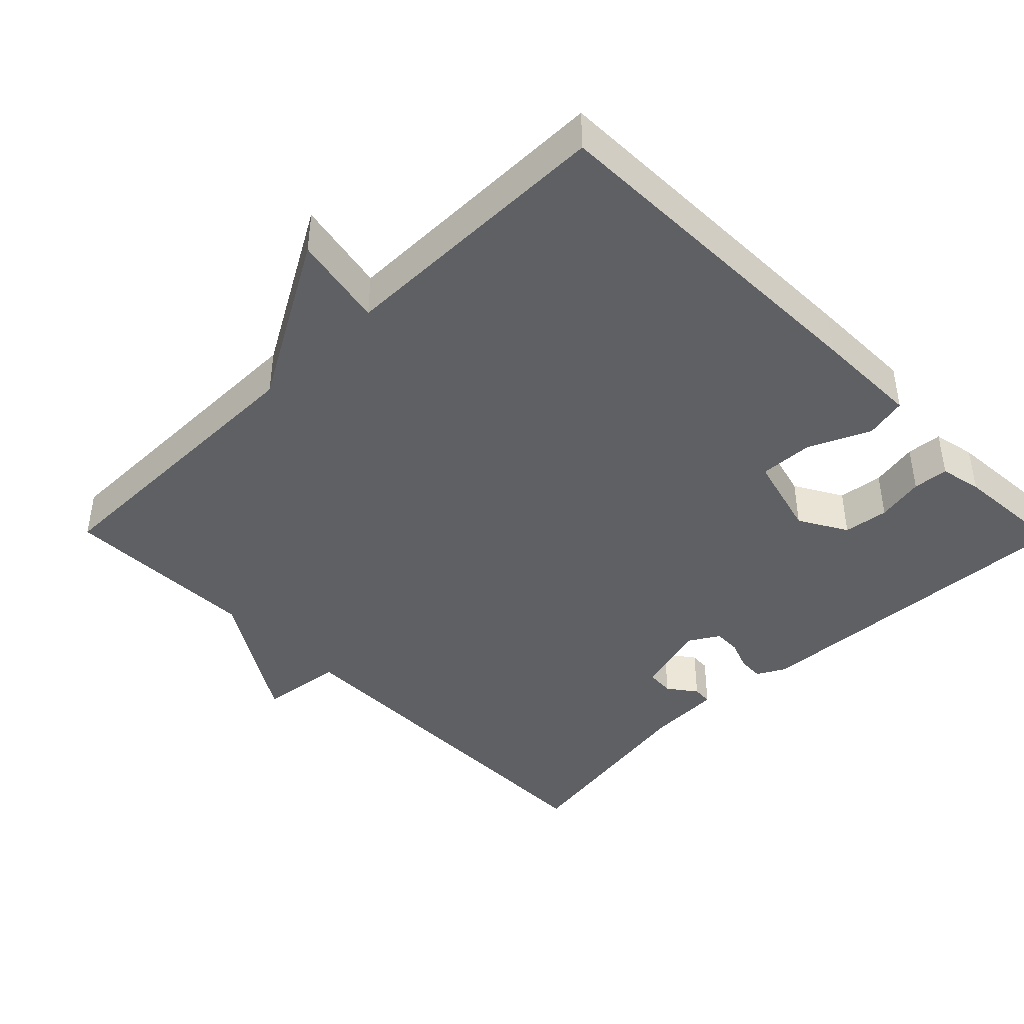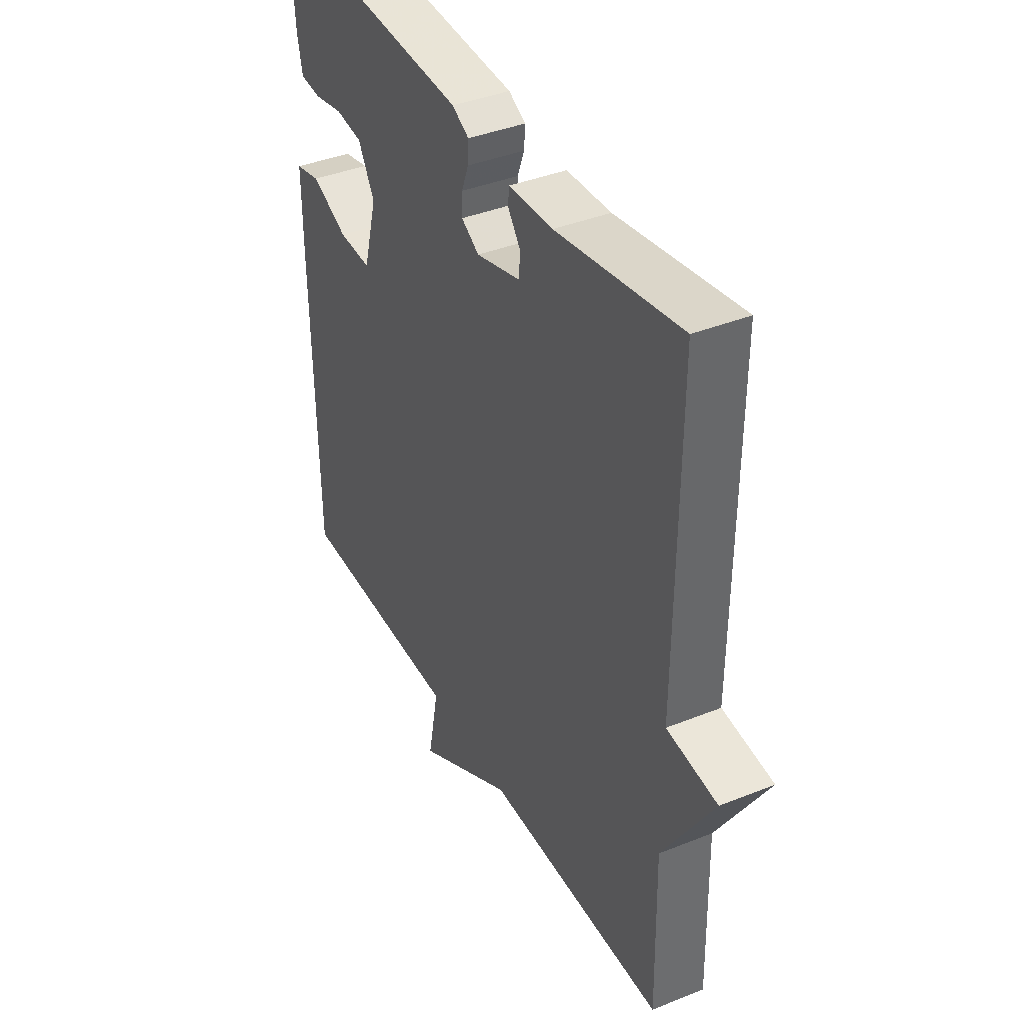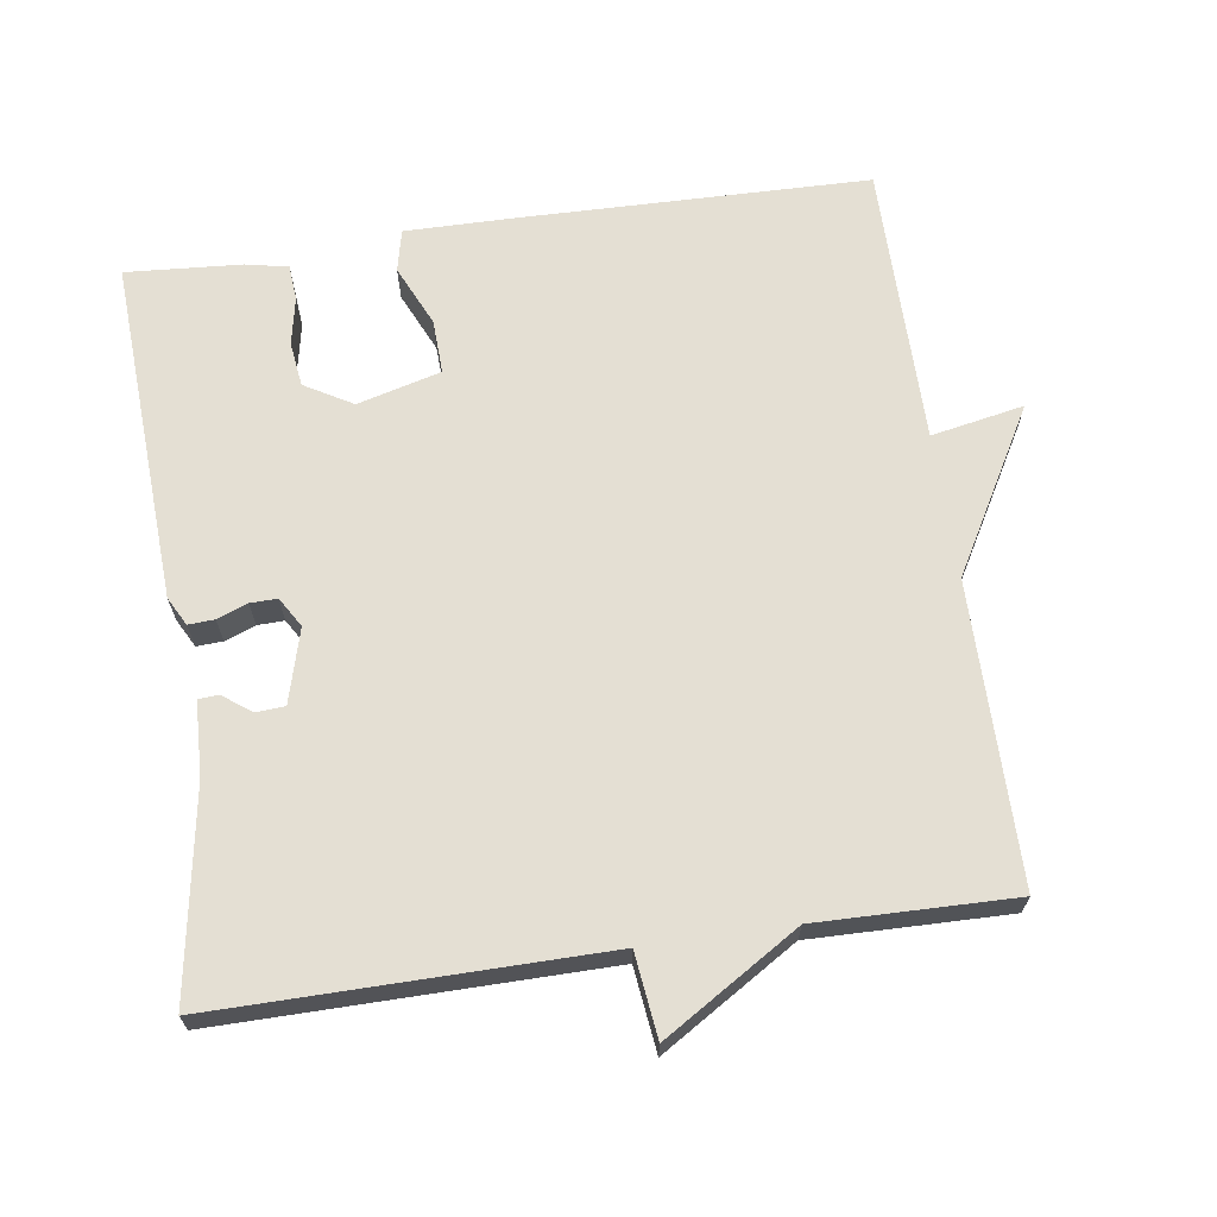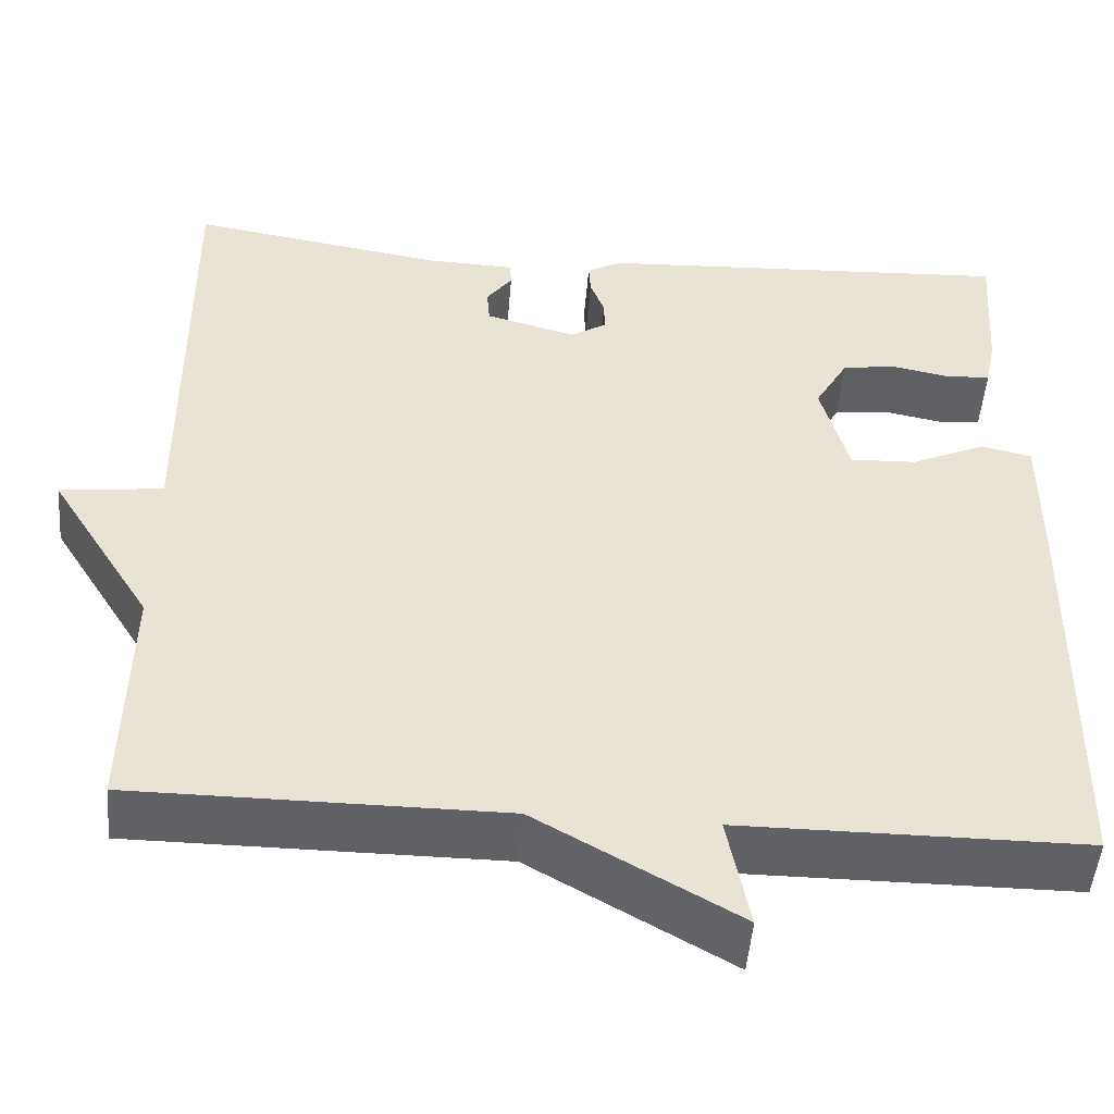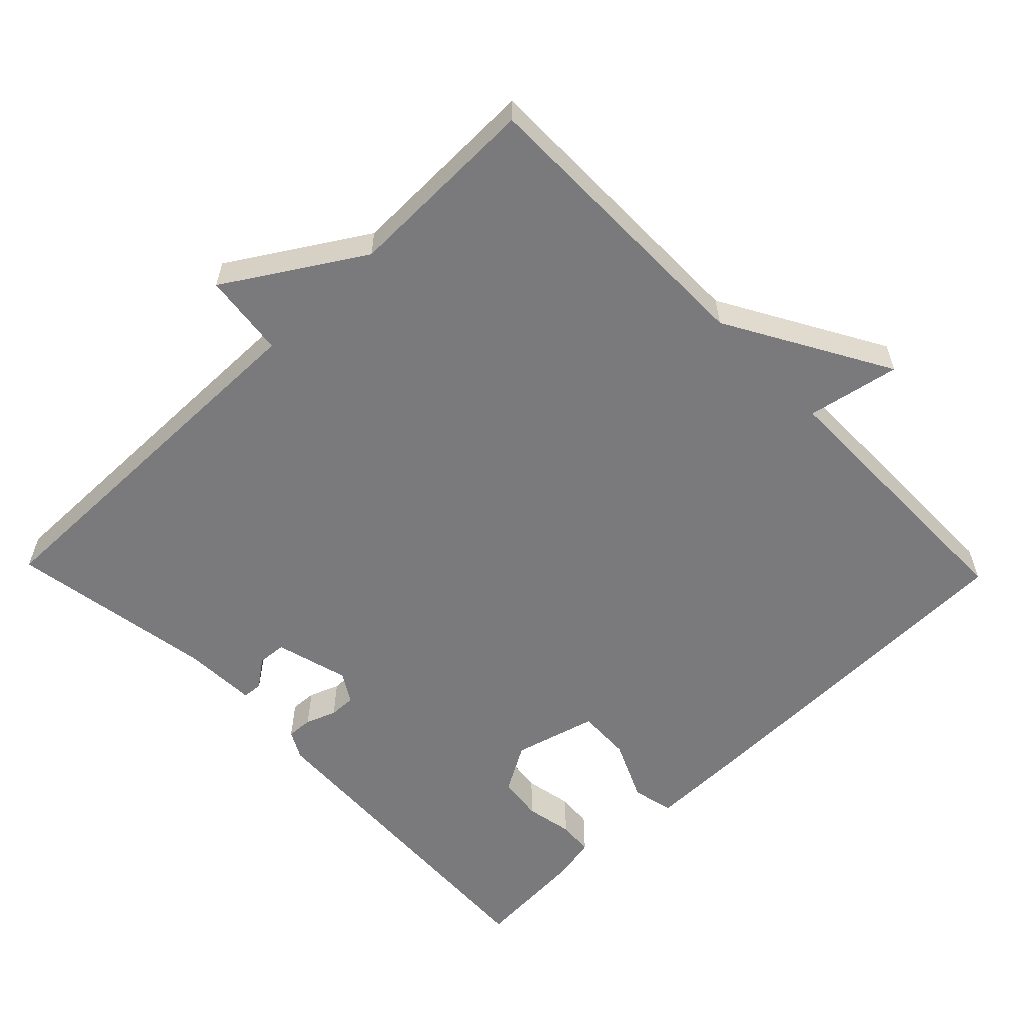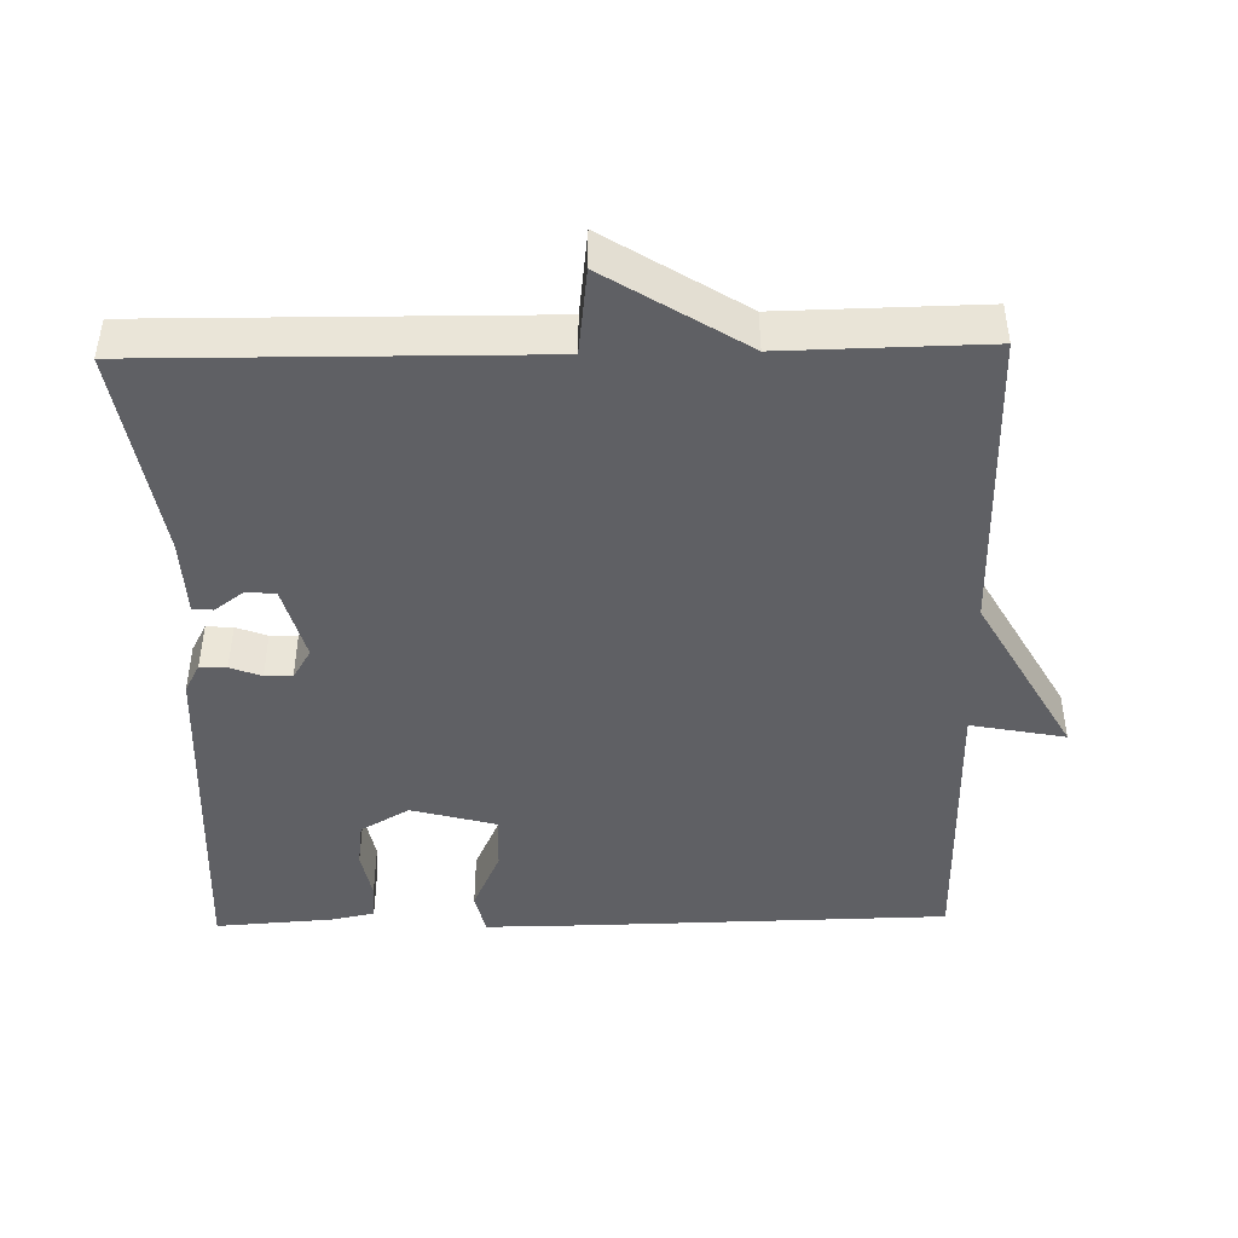
<metadata>
{"format":"obj","ext":"obj","renderer":"f3d","projection":"perspective","resolution":1024,"background":"white","views":[{"elev":-42.7,"azim":-135.4,"up":"+Y"},{"elev":39.5,"azim":63.4,"up":"+Z"},{"elev":66.7,"azim":81.8,"up":"+Y"},{"elev":-49.3,"azim":175.4,"up":"+Z"},{"elev":-58.2,"azim":134.1,"up":"+Y"},{"elev":-45.0,"azim":91.2,"up":"+Y"}]}
</metadata>
<code>
v 0.5 0.07 -0.5
v 0.087 0.07 -0.501
v -0.138 0.07 -0.629
v -0.113 0.07 -0.501
v -0.5 0.07 -0.5
v -0.509 0.07 -0.017
v -0.51 0.07 0.13
v -0.452 0.07 0.143
v -0.368 0.07 0.105
v -0.293 0.07 0.102
v -0.262 0.07 0.217
v -0.3 0.07 0.283
v -0.362 0.07 0.291
v -0.428 0.07 0.278
v -0.477 0.07 0.282
v -0.489 0.07 0.34
v -0.5 0.07 0.5
v -0.026 0.07 0.475
v 0.013 0.07 0.454
v 0.011 0.07 0.418
v -0.005 0.07 0.376
v -0.006 0.07 0.339
v 0.035 0.07 0.314
v 0.137 0.07 0.342
v 0.14 0.07 0.382
v 0.111 0.07 0.421
v 0.113 0.07 0.449
v 0.215 0.07 0.453
v 0.5 0.07 0.5
v 0.495 0.07 -0.029
v 0.611 0.07 -0.043
v 0.495 0.07 -0.229
v 0.5 0 -0.5
v 0.087 0 -0.501
v -0.138 0 -0.629
v -0.113 0 -0.501
v -0.5 0 -0.5
v -0.509 0 -0.017
v -0.51 0 0.13
v -0.452 0 0.143
v -0.368 0 0.105
v -0.293 0 0.102
v -0.262 0 0.217
v -0.3 0 0.283
v -0.362 0 0.291
v -0.428 0 0.278
v -0.477 0 0.282
v -0.489 0 0.34
v -0.5 0 0.5
v -0.026 0 0.475
v 0.013 0 0.454
v 0.011 0 0.418
v -0.005 0 0.376
v -0.006 0 0.339
v 0.035 0 0.314
v 0.137 0 0.342
v 0.14 0 0.382
v 0.111 0 0.421
v 0.113 0 0.449
v 0.215 0 0.453
v 0.5 0 0.5
v 0.495 0 -0.029
v 0.611 0 -0.043
v 0.495 0 -0.229
f 30 31 32
f 28 29 30
f 27 28 30
f 26 27 30
f 25 26 30
f 24 25 30 32
f 32 1 2
f 24 32 2
f 23 24 2
f 19 20 21
f 18 19 21
f 17 18 21
f 16 17 21
f 15 16 21
f 14 15 21
f 13 14 21
f 12 13 21 22
f 11 12 22 23
f 7 8 9
f 6 7 9
f 5 6 9
f 4 5 9
f 4 9 10
f 2 3 4
f 10 11 23
f 4 10 23
f 2 4 23
f 64 63 62
f 62 61 60
f 62 60 59
f 62 59 58
f 62 58 57
f 64 62 57 56
f 34 33 64
f 34 64 56
f 34 56 55
f 53 52 51
f 53 51 50
f 53 50 49
f 53 49 48
f 53 48 47
f 53 47 46
f 53 46 45
f 54 53 45 44
f 55 54 44 43
f 41 40 39
f 41 39 38
f 41 38 37
f 41 37 36
f 42 41 36
f 36 35 34
f 55 43 42
f 55 42 36
f 55 36 34
f 1 33 34 2
f 2 34 35 3
f 3 35 36 4
f 4 36 37 5
f 5 37 38 6
f 6 38 39 7
f 7 39 40 8
f 8 40 41 9
f 9 41 42 10
f 10 42 43 11
f 11 43 44 12
f 12 44 45 13
f 13 45 46 14
f 14 46 47 15
f 15 47 48 16
f 16 48 49 17
f 17 49 50 18
f 18 50 51 19
f 19 51 52 20
f 20 52 53 21
f 21 53 54 22
f 22 54 55 23
f 23 55 56 24
f 24 56 57 25
f 25 57 58 26
f 26 58 59 27
f 27 59 60 28
f 28 60 61 29
f 29 61 62 30
f 30 62 63 31
f 31 63 64 32
f 32 64 33 1

</code>
